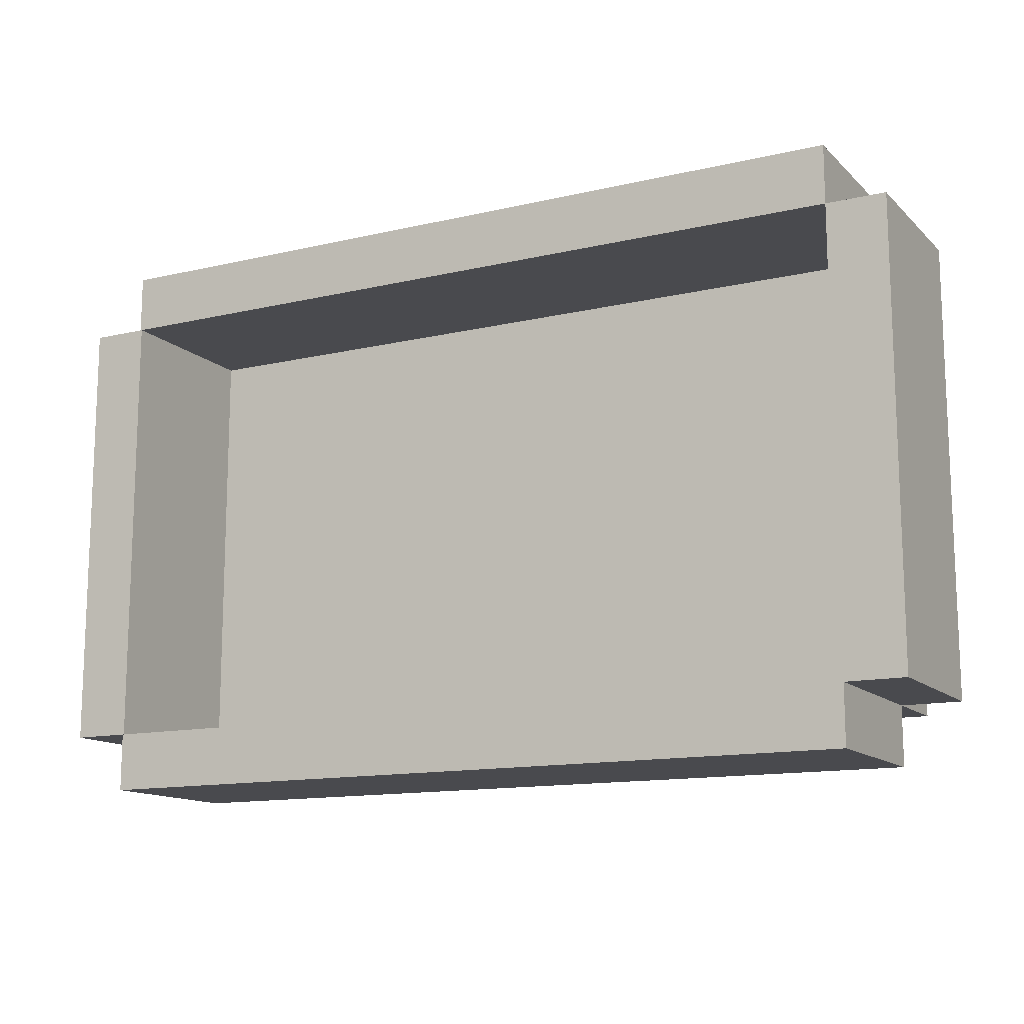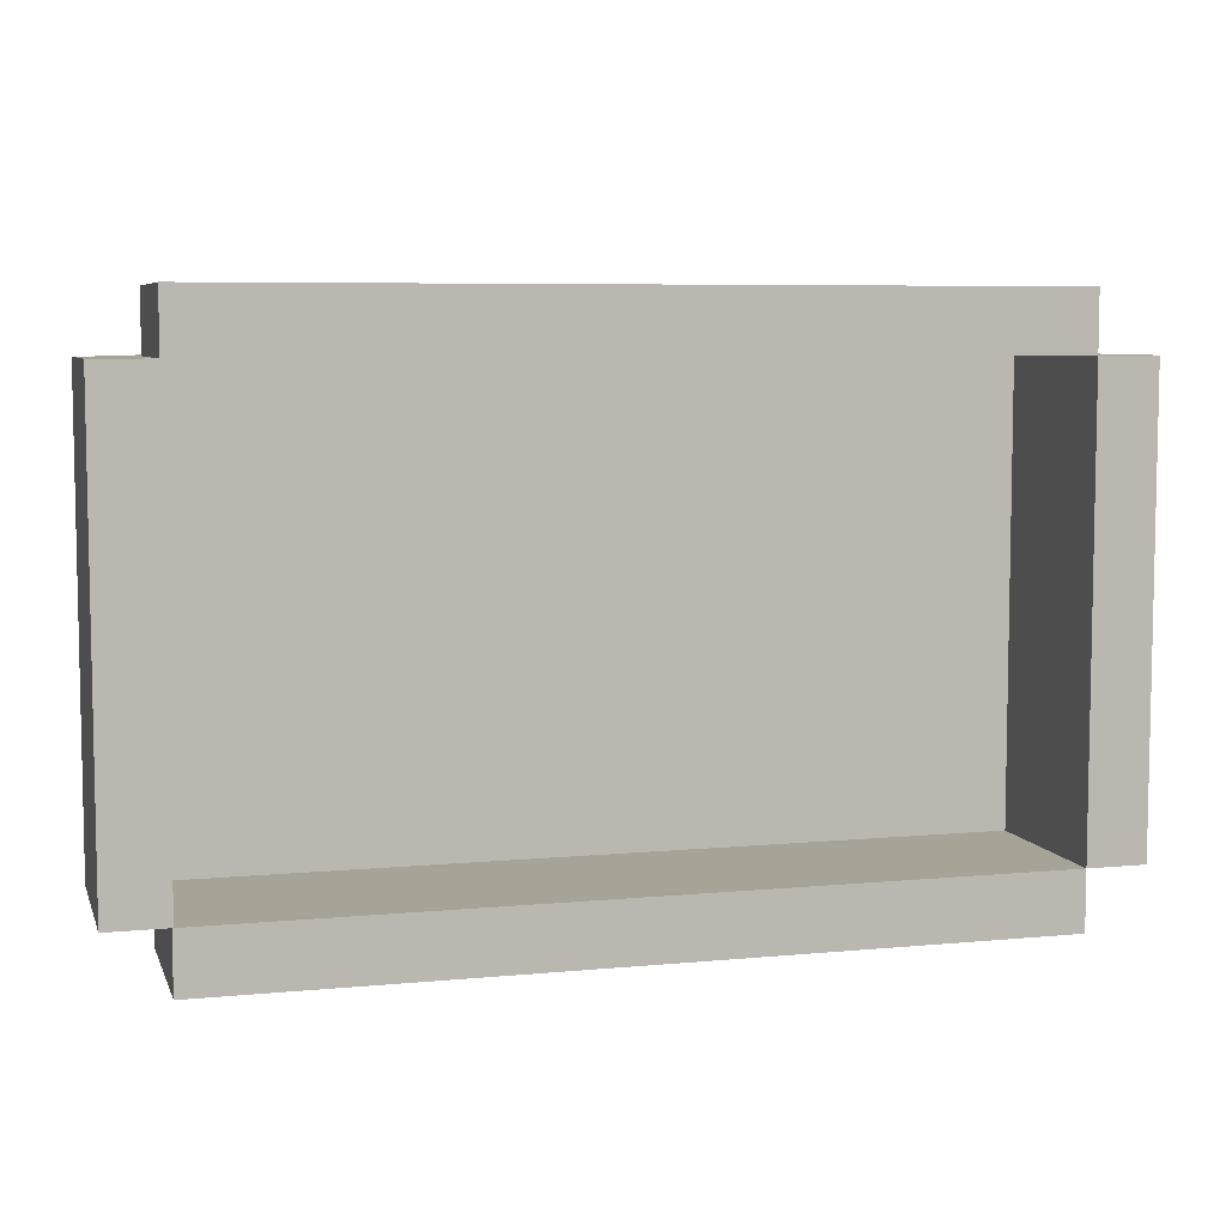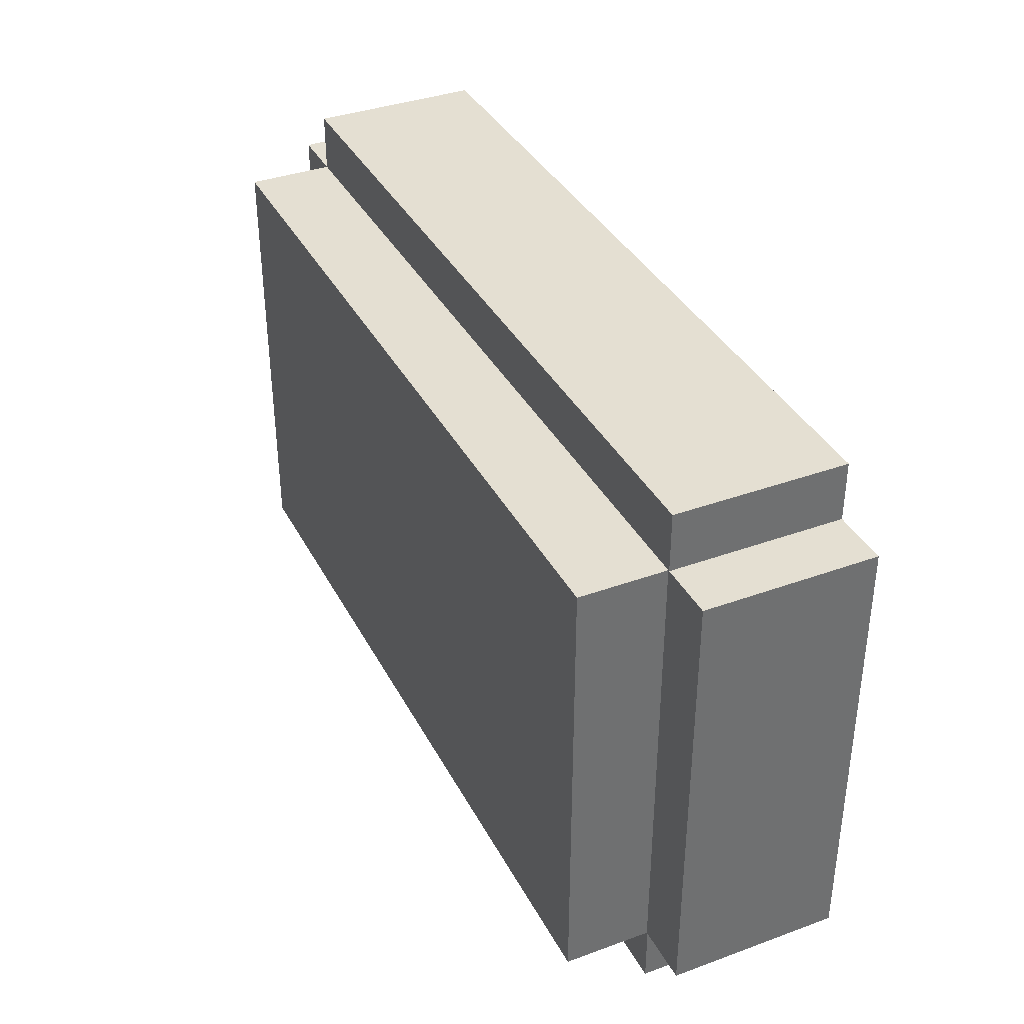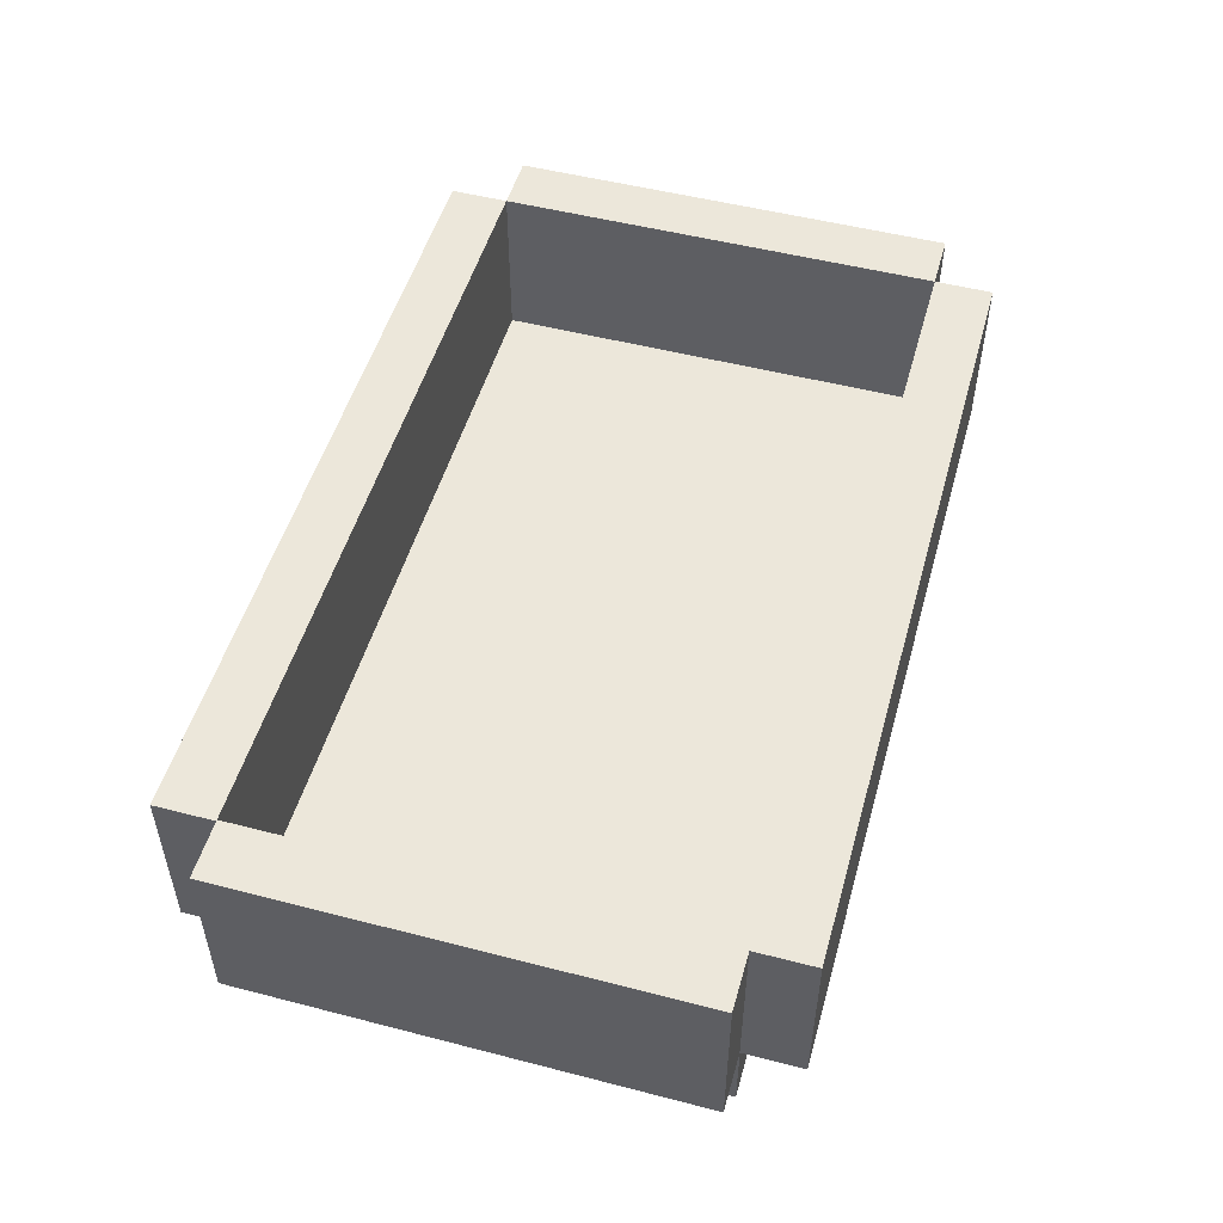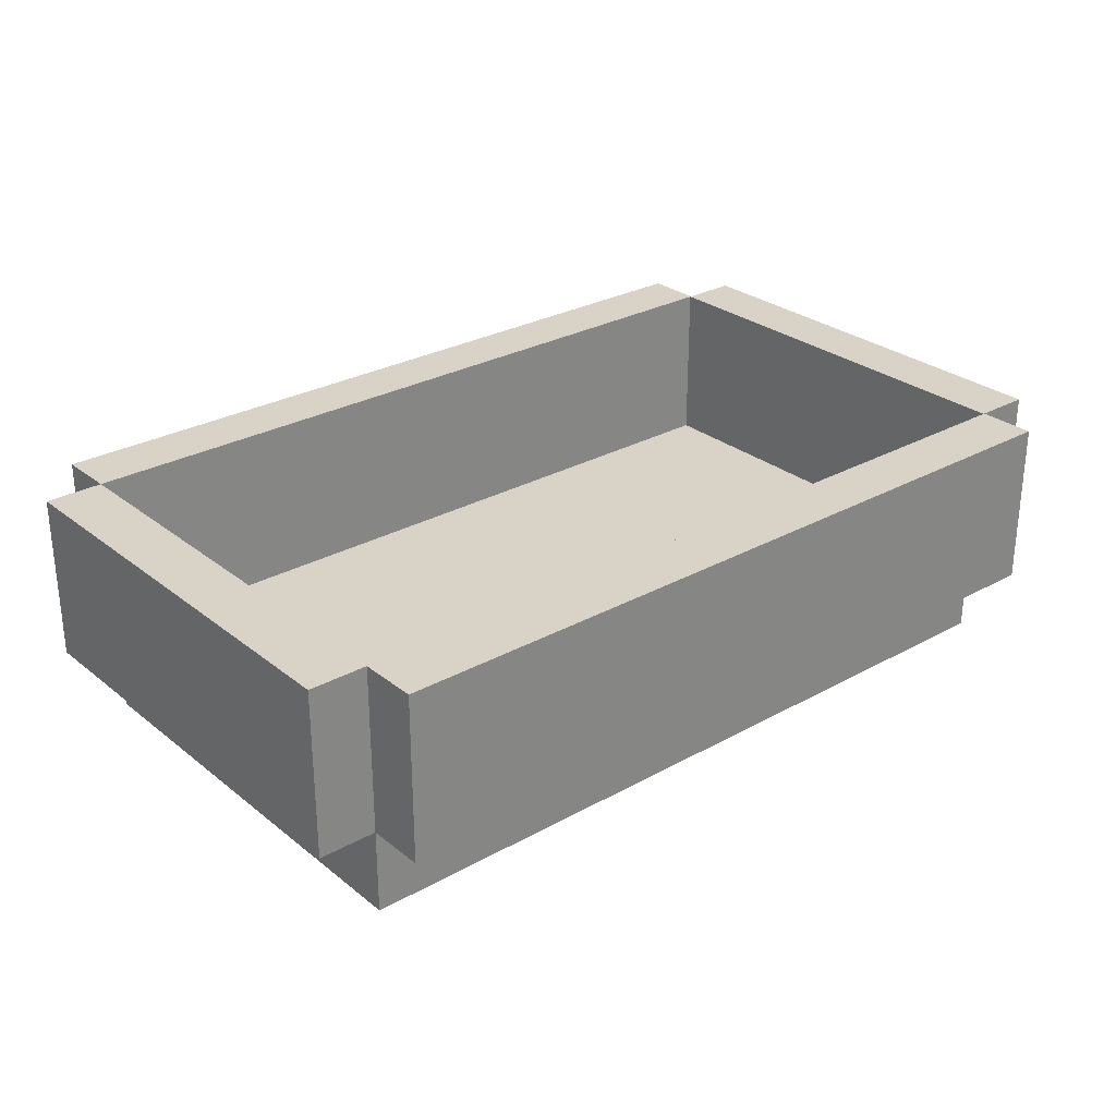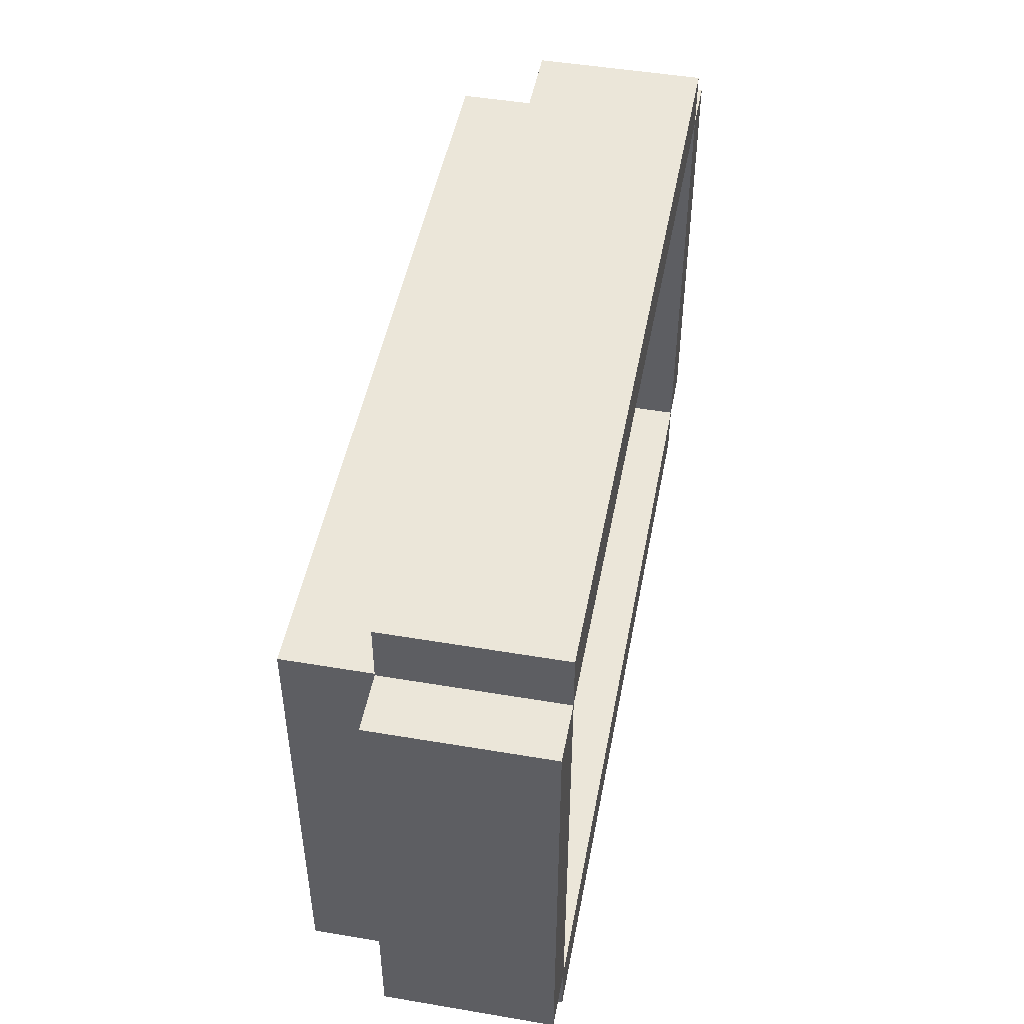
<metadata>
{"format":"obj","ext":"obj","renderer":"f3d","projection":"perspective","resolution":1024,"background":"white","views":[{"elev":-13.4,"azim":-152.2,"up":"+Z"},{"elev":6.7,"azim":164.4,"up":"+Z"},{"elev":37.1,"azim":64.9,"up":"+Z"},{"elev":51.2,"azim":105.7,"up":"+Y"},{"elev":28.2,"azim":-40.1,"up":"+Y"},{"elev":48.3,"azim":100.7,"up":"+Z"}]}
</metadata>
<code>
g Mesh1 Boat1 Model
v 0.5792 0.1308 0.3393
v 0.5792 0.1308 -0.3507
v 0.5792 -1.064e-15 -0.3507
v 0.5792 1.605e-15 0.3393
f 1 2 3 4
v -0.6408 0.1308 -0.3507
v 0.4497 0.1308 -0.3507
v 0.4621 0.1308 -0.3507
v 0.4886 0.1308 -0.3507
v -0.6408 0.1308 0.3393
f 5 6 7 8 2 1 9
v -0.6408 0.3908 -0.3507
v 0.5792 0.3908 -0.3507
f 10 11 2 8 7 6 5
v 0.5814 0.3908 -0.4407
v 0.5814 0.3908 -0.3507
v -0.6408 0.3908 -0.4407
f 12 13 11 10 14
v 0.5814 0.1308 -0.4407
v 0.5814 0.1308 -0.3507
f 12 15 16 13
v -0.6408 0.1308 -0.4407
f 14 17 15 12
f 10 5 17 14
v -0.7308 0.3908 -0.3507
v -0.7308 0.1308 -0.3507
f 18 19 5 10
v -0.7308 0.1308 0.3393
v -0.7308 0.3908 0.3393
f 20 19 18 21
f 9 5 19 20
v -0.6408 1.605e-15 0.3393
v -0.6408 -1.064e-15 -0.3507
f 5 9 22 23
v -0.6408 0.3908 0.3393
f 24 10 5 9
f 21 18 10 24
f 24 9 20 21
v 0.5792 0.3908 0.3393
f 9 1 25 24
v -0.6408 0.1308 0.4293
v 0.5814 0.1308 0.4293
v 0.5814 0.1308 0.3393
f 9 26 27 28 1
v -0.6408 0.3908 0.4293
f 9 24 29 26
v 0.5814 0.3908 0.3393
v 0.5814 0.3908 0.4293
f 30 31 29 24 25
f 27 31 30 28
f 26 29 31 27
f 30 25 1 28
v 0.6692 0.3908 -0.3507
v 0.6692 0.3908 0.3393
f 32 33 30 25 11 13
v 0.6692 0.1308 -0.3507
v 0.6692 0.1308 0.3393
f 34 35 33 32
v 0.6192 0.1308 0.3393
v 0.6192 0.1308 -0.3507
f 2 1 28 36 35 34 37 16
f 11 25 1 2
f 2 16 13 11
f 17 5 6 7 8 2 16 15
f 3 2 8 7 6 5 23
v -0.5108 1.605e-15 0.3393
f 23 22 38 4 3
f 22 9 1 4 38
f 32 13 16 37 34
f 36 28 30 33 35

</code>
